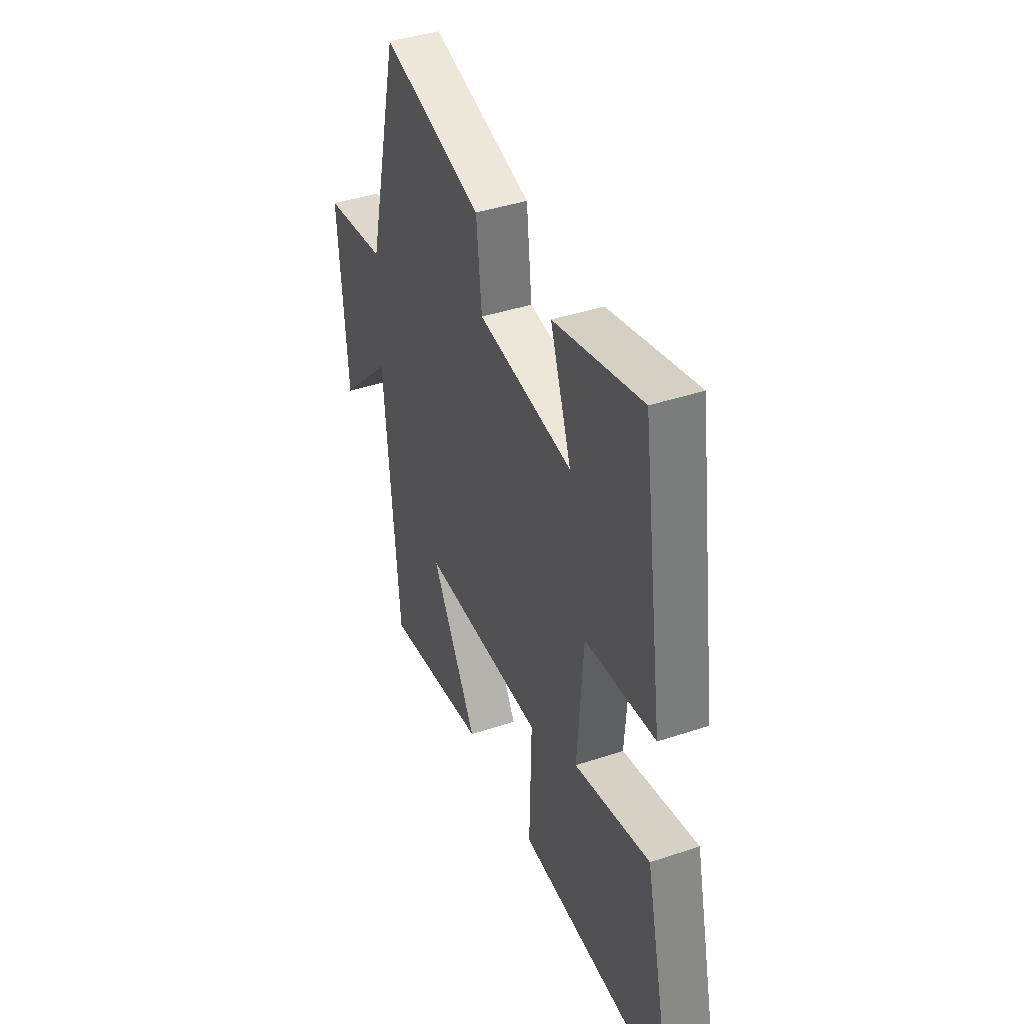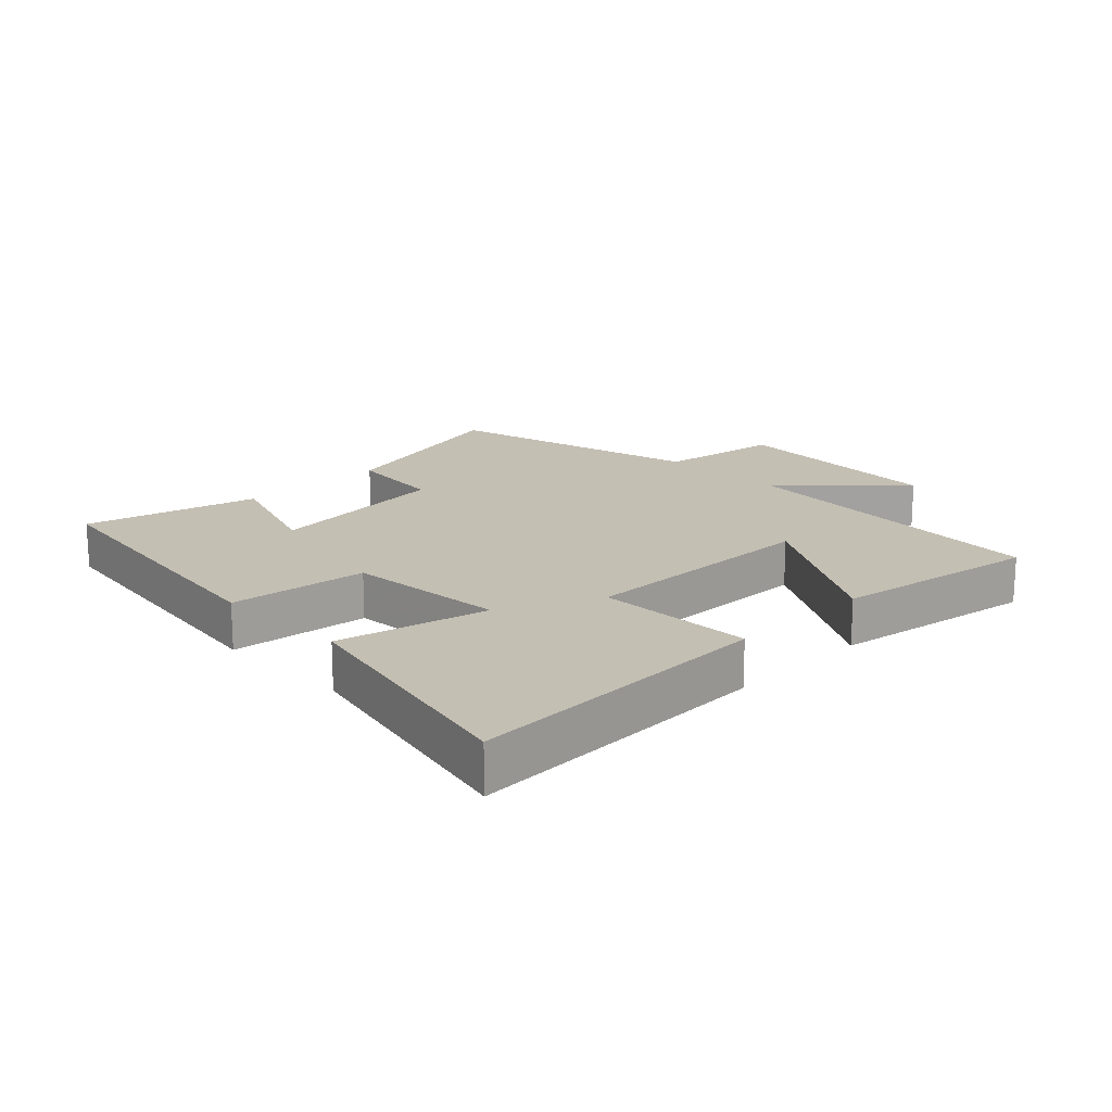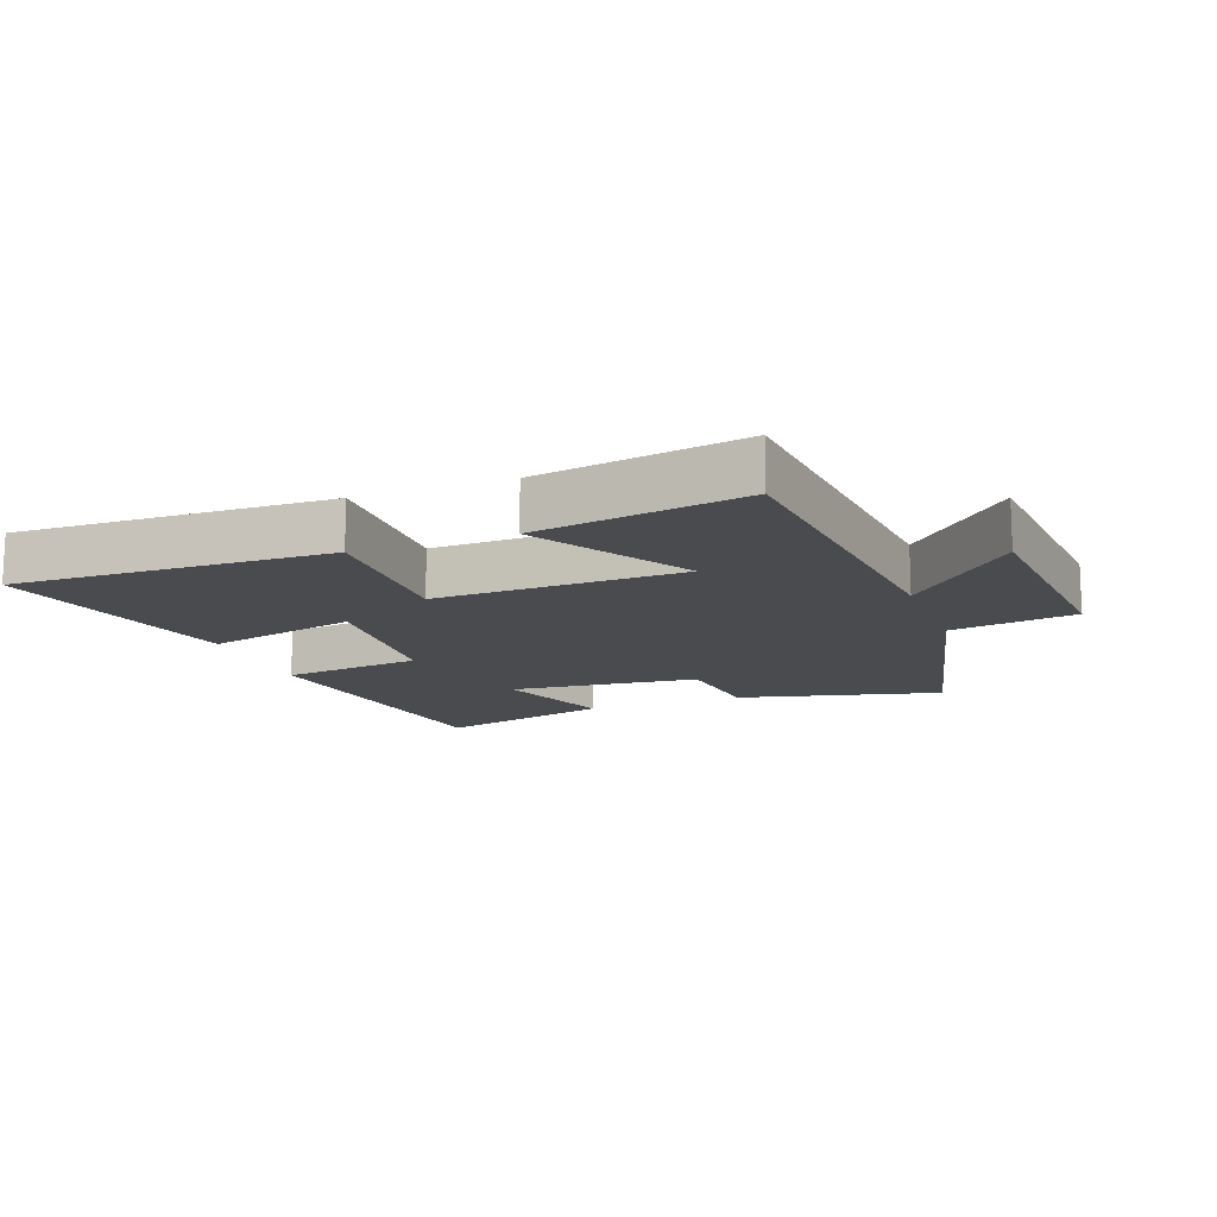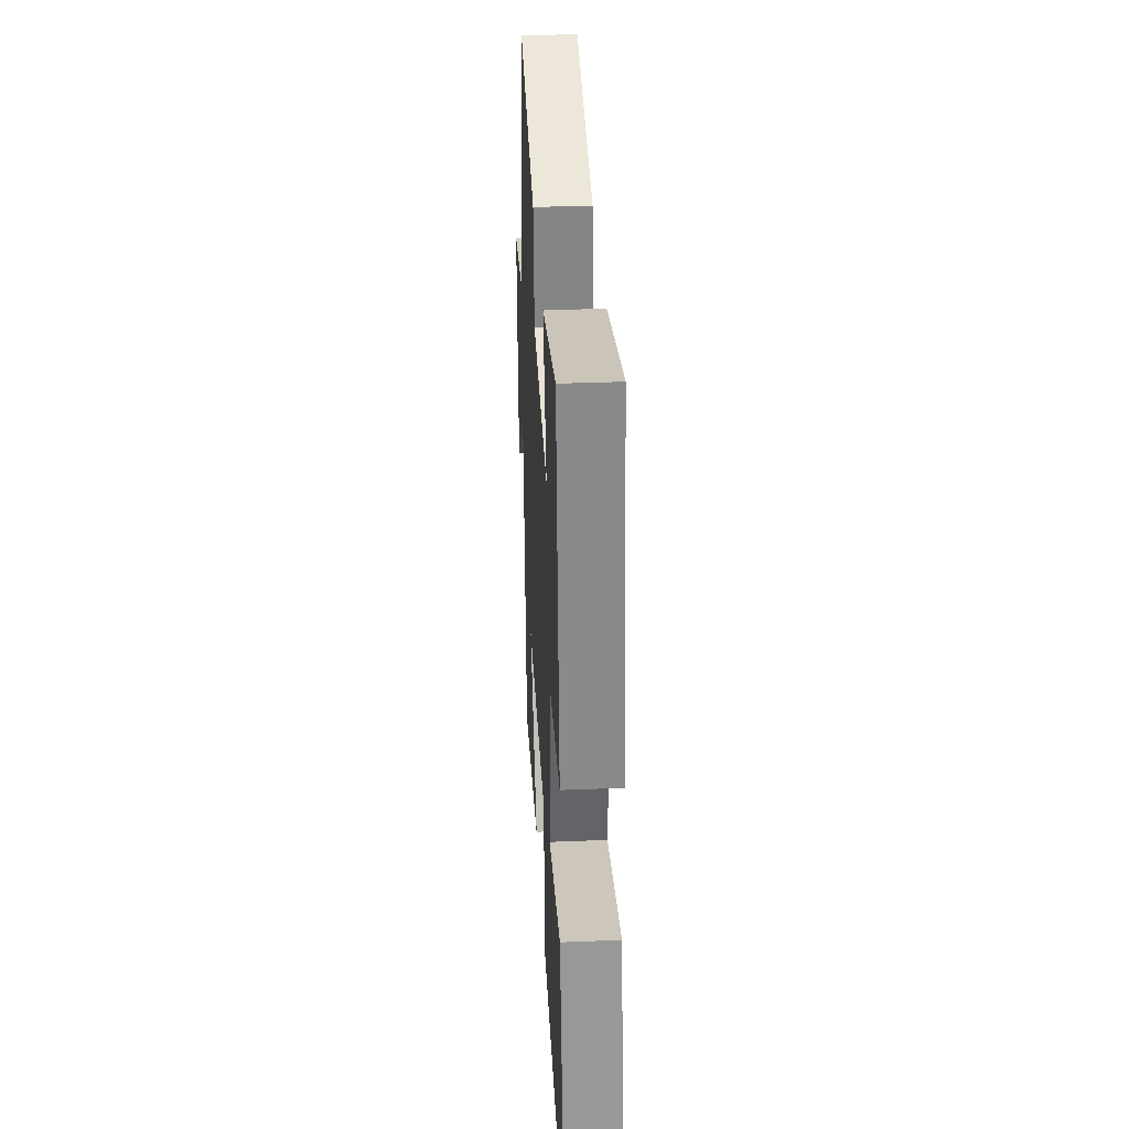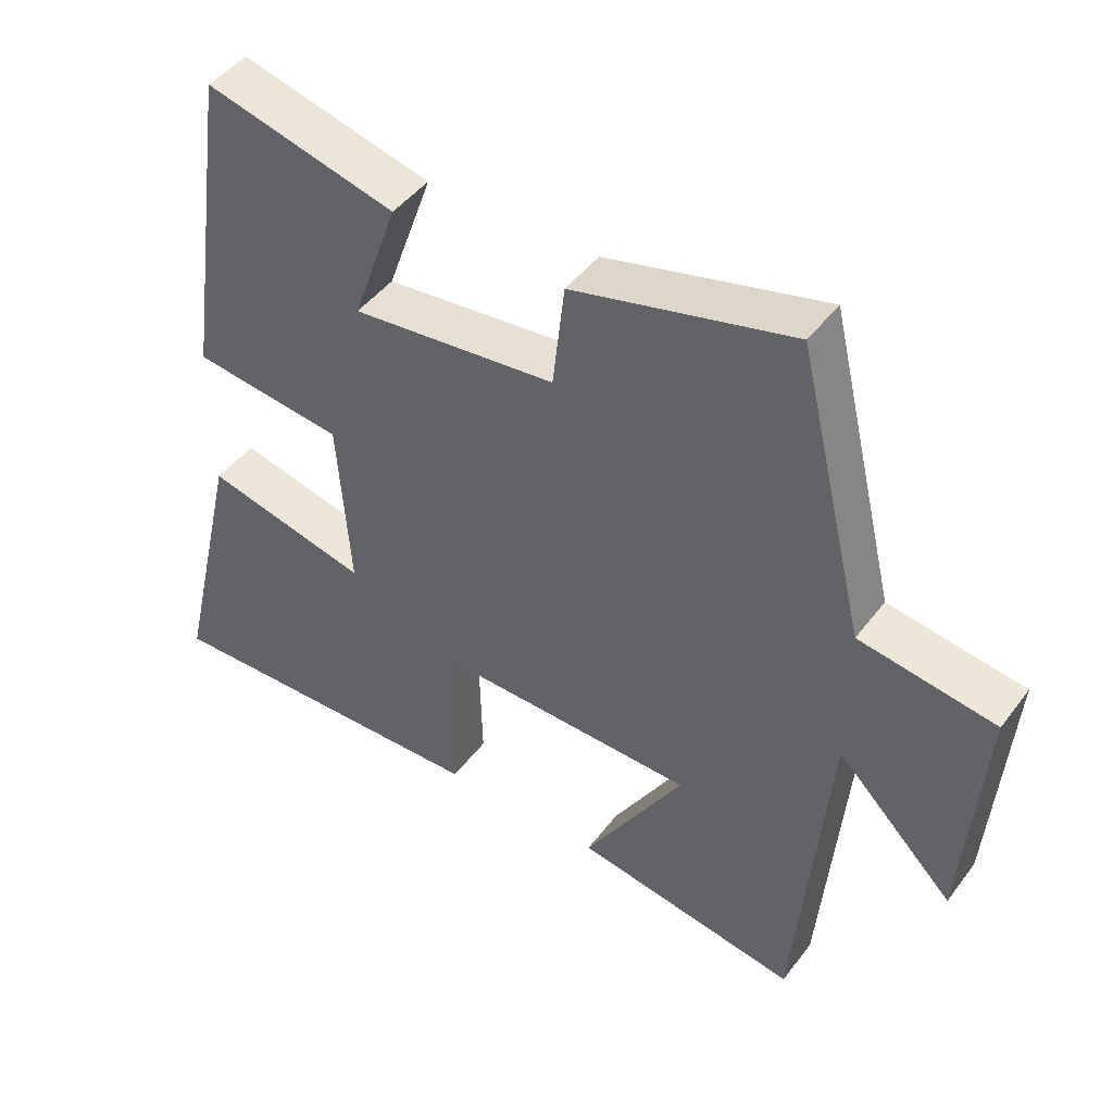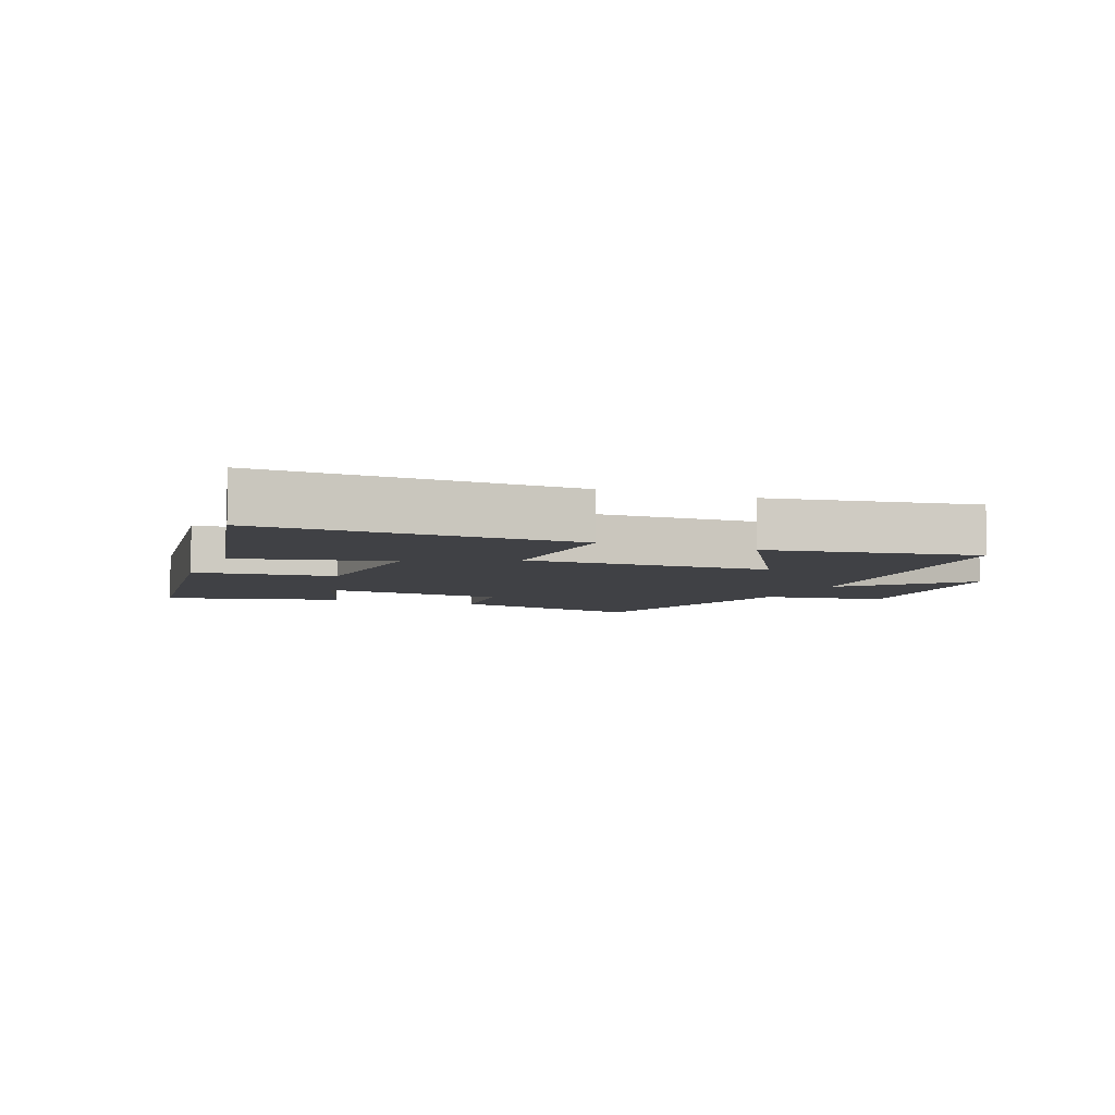
<metadata>
{"format":"obj","ext":"obj","renderer":"f3d","projection":"perspective","resolution":1024,"background":"white","views":[{"elev":41.1,"azim":67.9,"up":"+Z"},{"elev":17.7,"azim":135.2,"up":"+Y"},{"elev":-14.1,"azim":-159.3,"up":"+Y"},{"elev":34.9,"azim":86.9,"up":"+Z"},{"elev":45.8,"azim":-145.2,"up":"+Z"},{"elev":-5.8,"azim":157.9,"up":"+Y"}]}
</metadata>
<code>
v -0.401 0.07 0.579
v -0.087 0.07 0.5
v -0.07 0.07 0.348
v 0.224 0.07 0.316
v 0.159 0.07 0.5
v 0.432 0.07 0.57
v 0.5 0.07 0.102
v 0.282 0.07 0.076
v 0.264 0.07 -0.176
v 0.5 0.07 -0.12
v 0.592 0.07 -0.515
v 0.103 0.07 -0.5
v 0.109 0.07 -0.252
v -0.275 0.07 -0.26
v -0.131 0.07 -0.5
v -0.456 0.07 -0.554
v -0.5 0.07 -0.041
v -0.669 0.07 -0.211
v -0.695 0.07 0.139
v -0.5 0.07 0.169
v -0.401 0 0.579
v -0.087 0 0.5
v -0.07 0 0.348
v 0.224 0 0.316
v 0.159 0 0.5
v 0.432 0 0.57
v 0.5 0 0.102
v 0.282 0 0.076
v 0.264 0 -0.176
v 0.5 0 -0.12
v 0.592 0 -0.515
v 0.103 0 -0.5
v 0.109 0 -0.252
v -0.275 0 -0.26
v -0.131 0 -0.5
v -0.456 0 -0.554
v -0.5 0 -0.041
v -0.669 0 -0.211
v -0.695 0 0.139
v -0.5 0 0.169
f 17 18 19 20
f 14 15 16 17
f 13 14 17 20
f 10 11 12 13
f 9 10 13
f 8 9 13 20
f 4 5 6 7
f 3 4 7 8
f 20 1 2 3
f 3 8 20
f 40 39 38 37
f 37 36 35 34
f 40 37 34 33
f 33 32 31 30
f 33 30 29
f 40 33 29 28
f 27 26 25 24
f 28 27 24 23
f 23 22 21 40
f 40 28 23
f 1 21 22 2
f 2 22 23 3
f 3 23 24 4
f 4 24 25 5
f 5 25 26 6
f 6 26 27 7
f 7 27 28 8
f 8 28 29 9
f 9 29 30 10
f 10 30 31 11
f 11 31 32 12
f 12 32 33 13
f 13 33 34 14
f 14 34 35 15
f 15 35 36 16
f 16 36 37 17
f 17 37 38 18
f 18 38 39 19
f 19 39 40 20
f 20 40 21 1

</code>
